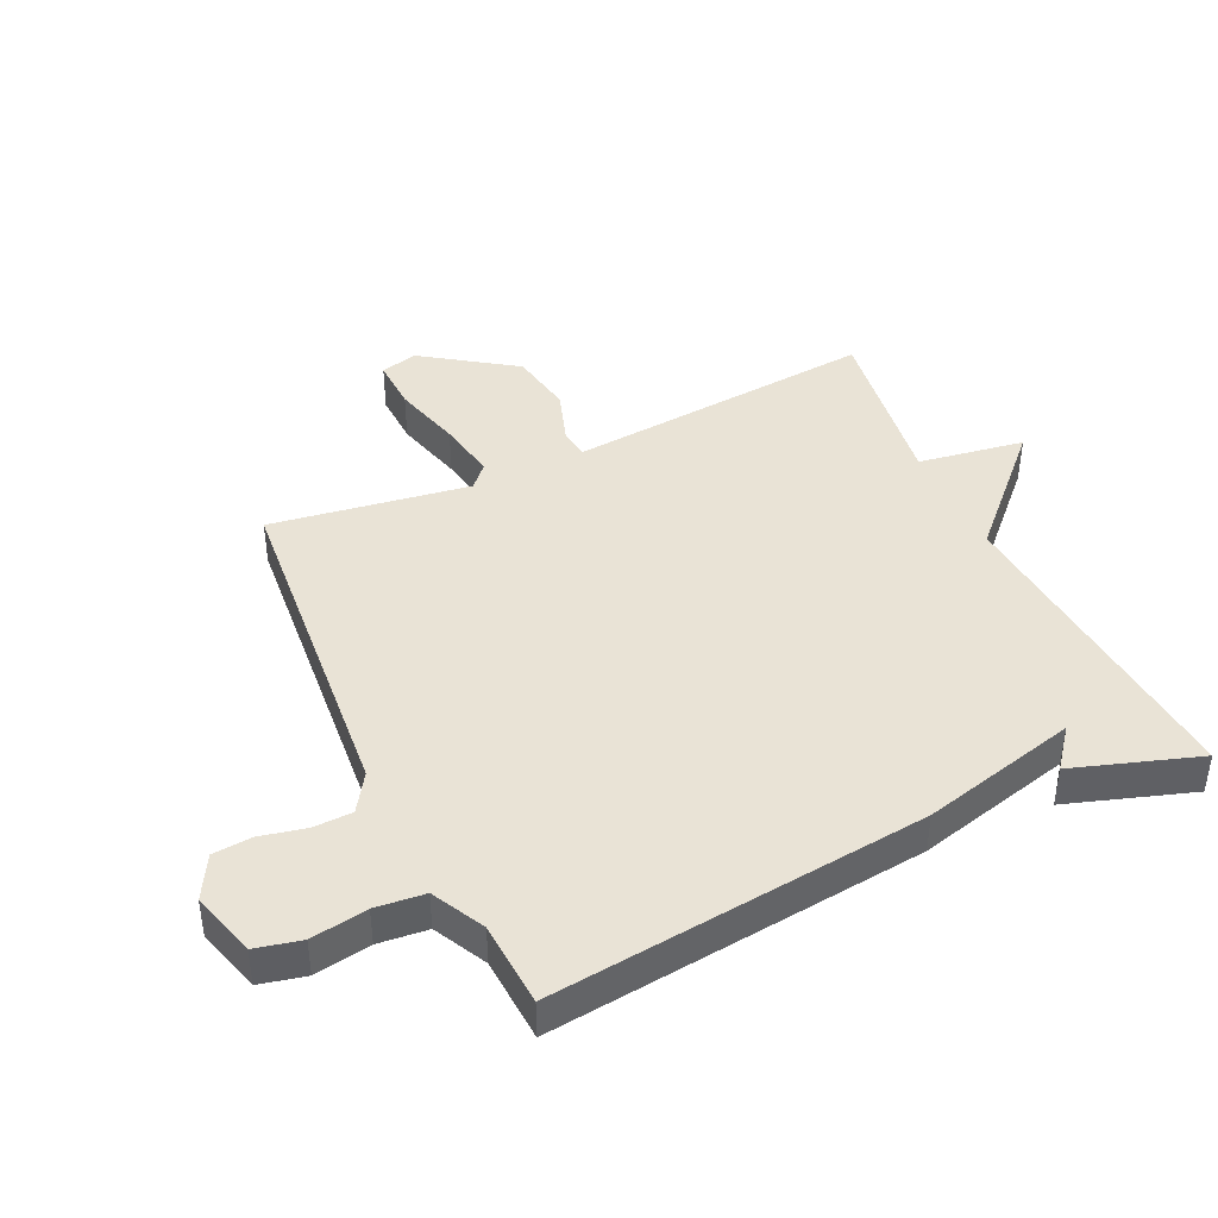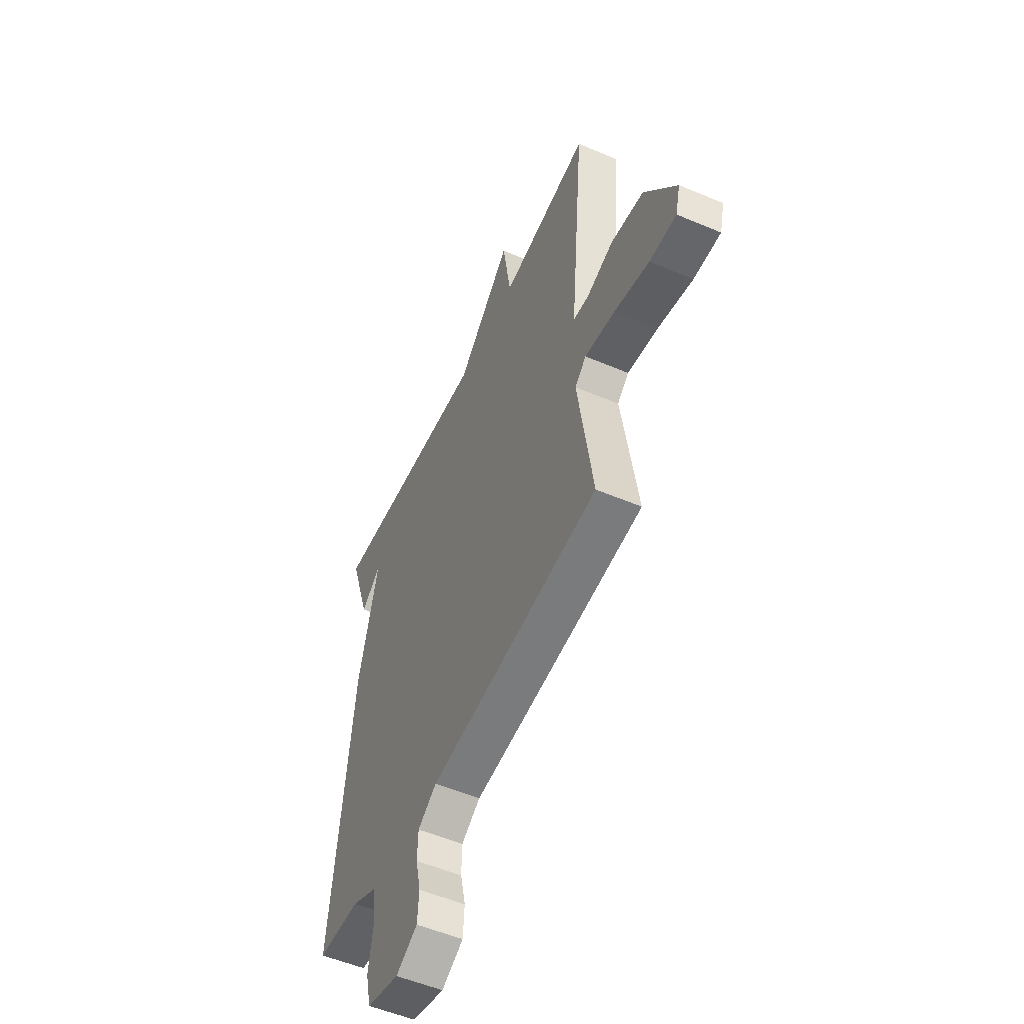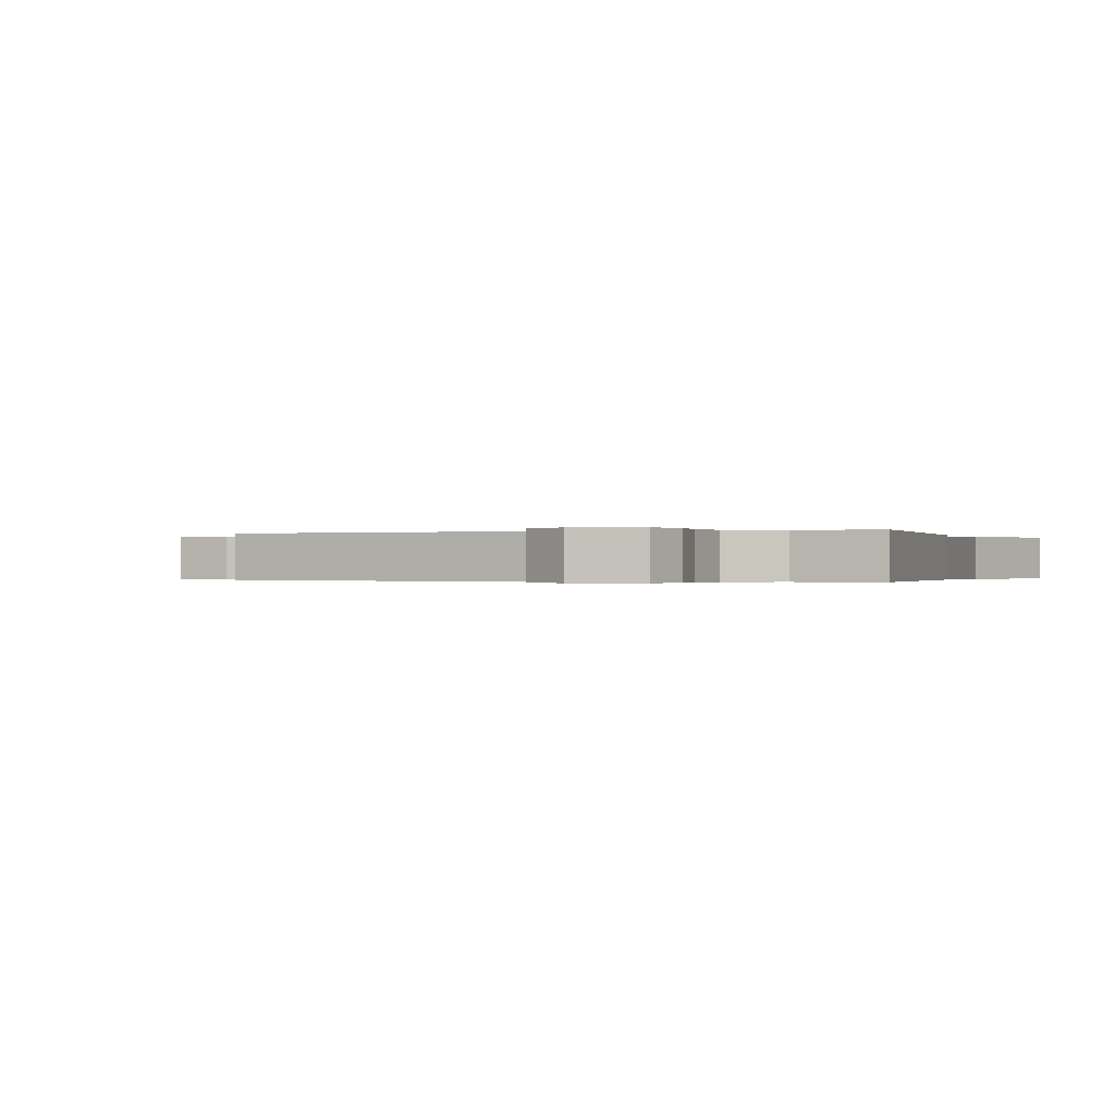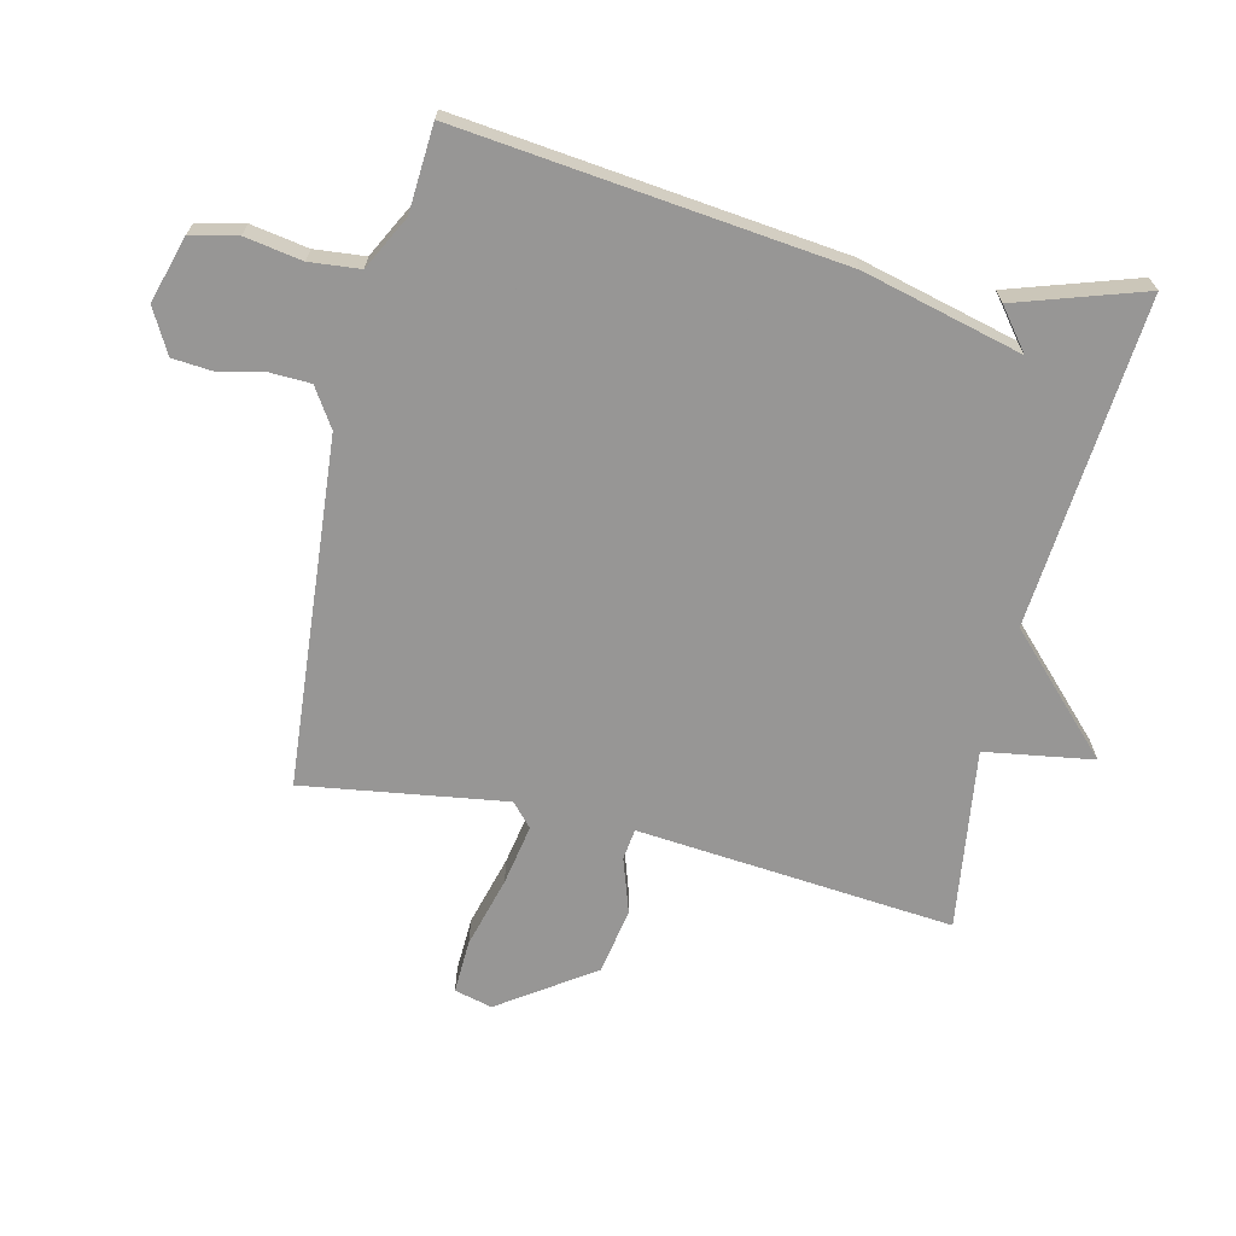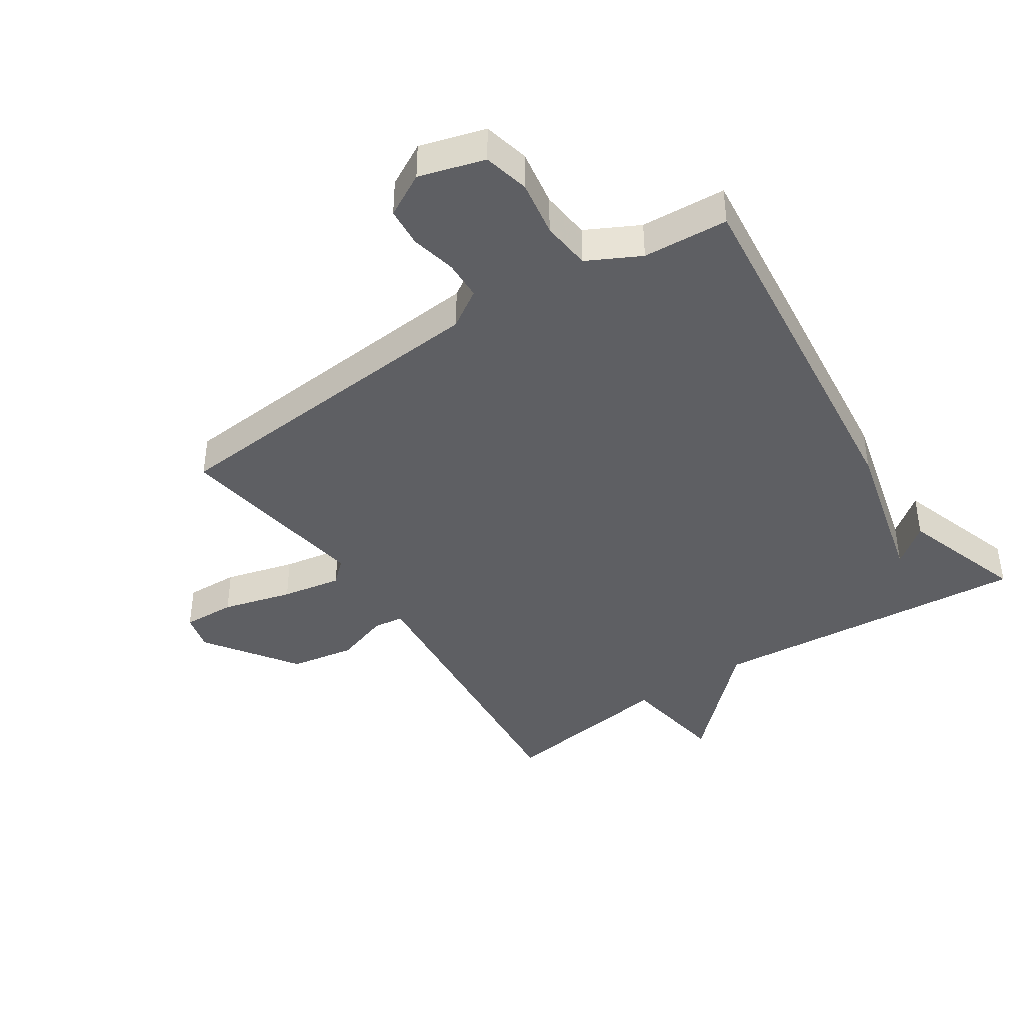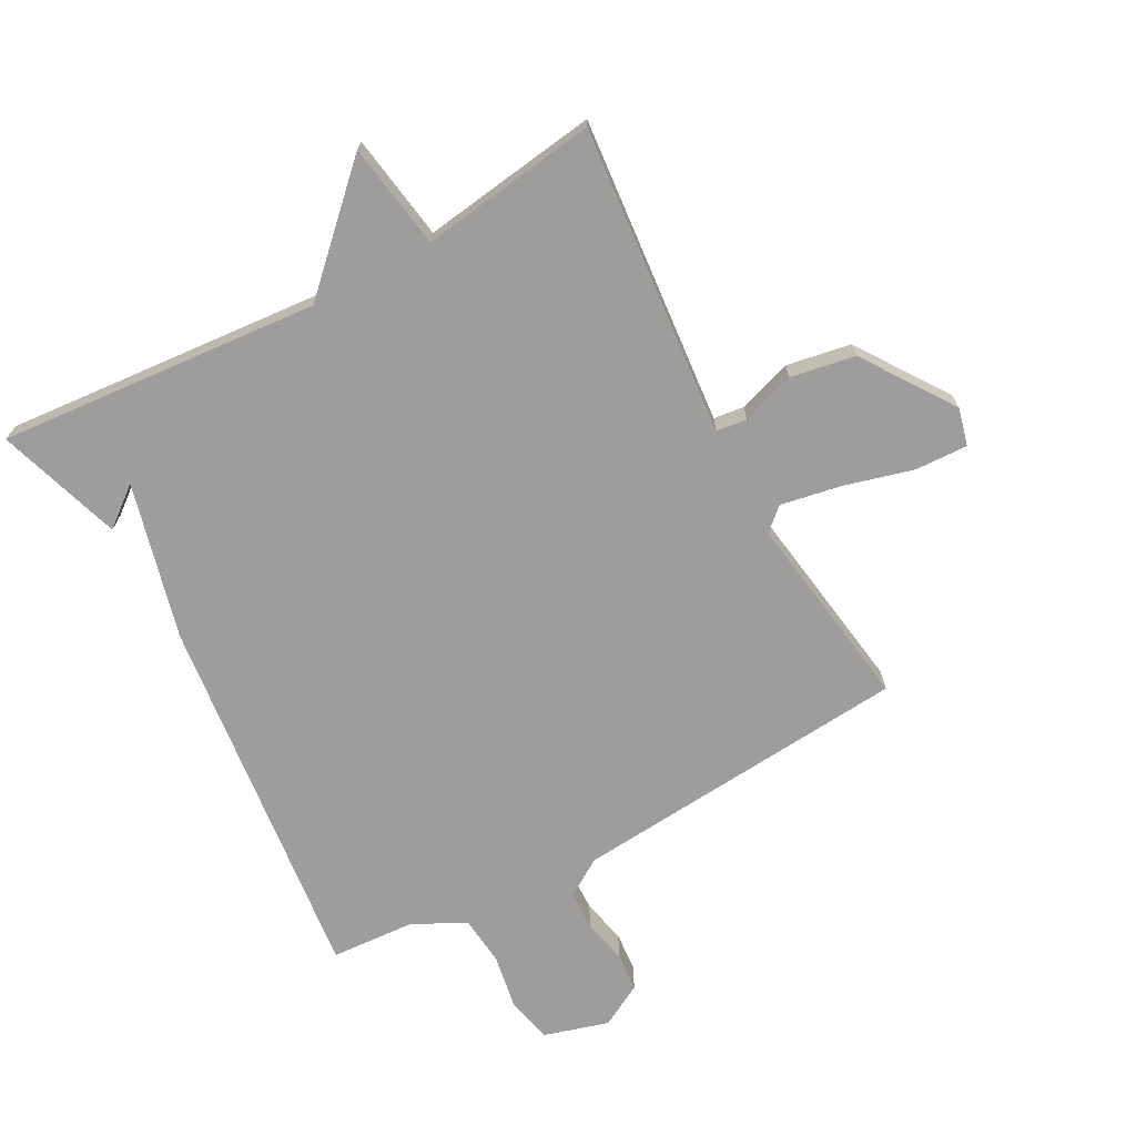
<metadata>
{"format":"obj","ext":"obj","renderer":"f3d","projection":"perspective","resolution":1024,"background":"white","views":[{"elev":42.2,"azim":-115.1,"up":"+Y"},{"elev":-53.6,"azim":65.6,"up":"+Z"},{"elev":-0.2,"azim":-157.2,"up":"+Y"},{"elev":-67.9,"azim":-103.4,"up":"+Y"},{"elev":-41.2,"azim":-146.5,"up":"+Y"},{"elev":-70.4,"azim":28.2,"up":"+Y"}]}
</metadata>
<code>
v 0.5 0.07 -0.5
v -0.046 0.07 -0.548
v -0.106 0.07 -0.587
v -0.108 0.07 -0.65
v -0.092 0.07 -0.722
v -0.097 0.07 -0.785
v -0.166 0.07 -0.823
v -0.27 0.07 -0.793
v -0.287 0.07 -0.72
v -0.272 0.07 -0.63
v -0.28 0.07 -0.551
v -0.364 0.07 -0.508
v -0.5 0.07 -0.5
v -0.434 0.07 0.1
v -0.371 0.07 0.35
v -0.434 0.07 0.3
v -0.5 0.07 0.5
v 0.016 0.07 0.459
v 0.189 0.07 0.629
v 0.216 0.07 0.459
v 0.5 0.07 0.5
v 0.467 0.07 0.127
v 0.456 0.07 0.002
v 0.505 0.07 -0.004
v 0.591 0.07 0.025
v 0.695 0.07 0.007
v 0.796 0.07 -0.139
v 0.781 0.07 -0.199
v 0.696 0.07 -0.196
v 0.584 0.07 -0.166
v 0.488 0.07 -0.149
v 0.452 0.07 -0.182
v 0.5 0 -0.5
v -0.046 0 -0.548
v -0.106 0 -0.587
v -0.108 0 -0.65
v -0.092 0 -0.722
v -0.097 0 -0.785
v -0.166 0 -0.823
v -0.27 0 -0.793
v -0.287 0 -0.72
v -0.272 0 -0.63
v -0.28 0 -0.551
v -0.364 0 -0.508
v -0.5 0 -0.5
v -0.434 0 0.1
v -0.371 0 0.35
v -0.434 0 0.3
v -0.5 0 0.5
v 0.016 0 0.459
v 0.189 0 0.629
v 0.216 0 0.459
v 0.5 0 0.5
v 0.467 0 0.127
v 0.456 0 0.002
v 0.505 0 -0.004
v 0.591 0 0.025
v 0.695 0 0.007
v 0.796 0 -0.139
v 0.781 0 -0.199
v 0.696 0 -0.196
v 0.584 0 -0.166
v 0.488 0 -0.149
v 0.452 0 -0.182
f 28 29 30
f 27 28 30
f 26 27 30
f 25 26 30
f 24 25 30
f 23 24 30 31
f 20 21 22
f 20 22 23
f 18 19 20
f 23 31 32
f 20 23 32
f 18 20 32
f 15 16 17
f 12 13 14 15
f 11 12 15
f 10 11 15
f 8 9 10
f 7 8 10
f 6 7 10
f 5 6 10
f 4 5 10
f 3 4 10 15
f 2 3 15
f 1 2 15
f 17 18 32
f 15 17 32
f 1 15 32
f 62 61 60
f 62 60 59
f 62 59 58
f 62 58 57
f 62 57 56
f 63 62 56 55
f 54 53 52
f 55 54 52
f 52 51 50
f 64 63 55
f 64 55 52
f 64 52 50
f 49 48 47
f 47 46 45 44
f 47 44 43
f 47 43 42
f 42 41 40
f 42 40 39
f 42 39 38
f 42 38 37
f 42 37 36
f 47 42 36 35
f 47 35 34
f 47 34 33
f 64 50 49
f 64 49 47
f 64 47 33
f 1 33 34 2
f 2 34 35 3
f 3 35 36 4
f 4 36 37 5
f 5 37 38 6
f 6 38 39 7
f 7 39 40 8
f 8 40 41 9
f 9 41 42 10
f 10 42 43 11
f 11 43 44 12
f 12 44 45 13
f 13 45 46 14
f 14 46 47 15
f 15 47 48 16
f 16 48 49 17
f 17 49 50 18
f 18 50 51 19
f 19 51 52 20
f 20 52 53 21
f 21 53 54 22
f 22 54 55 23
f 23 55 56 24
f 24 56 57 25
f 25 57 58 26
f 26 58 59 27
f 27 59 60 28
f 28 60 61 29
f 29 61 62 30
f 30 62 63 31
f 31 63 64 32
f 32 64 33 1

</code>
